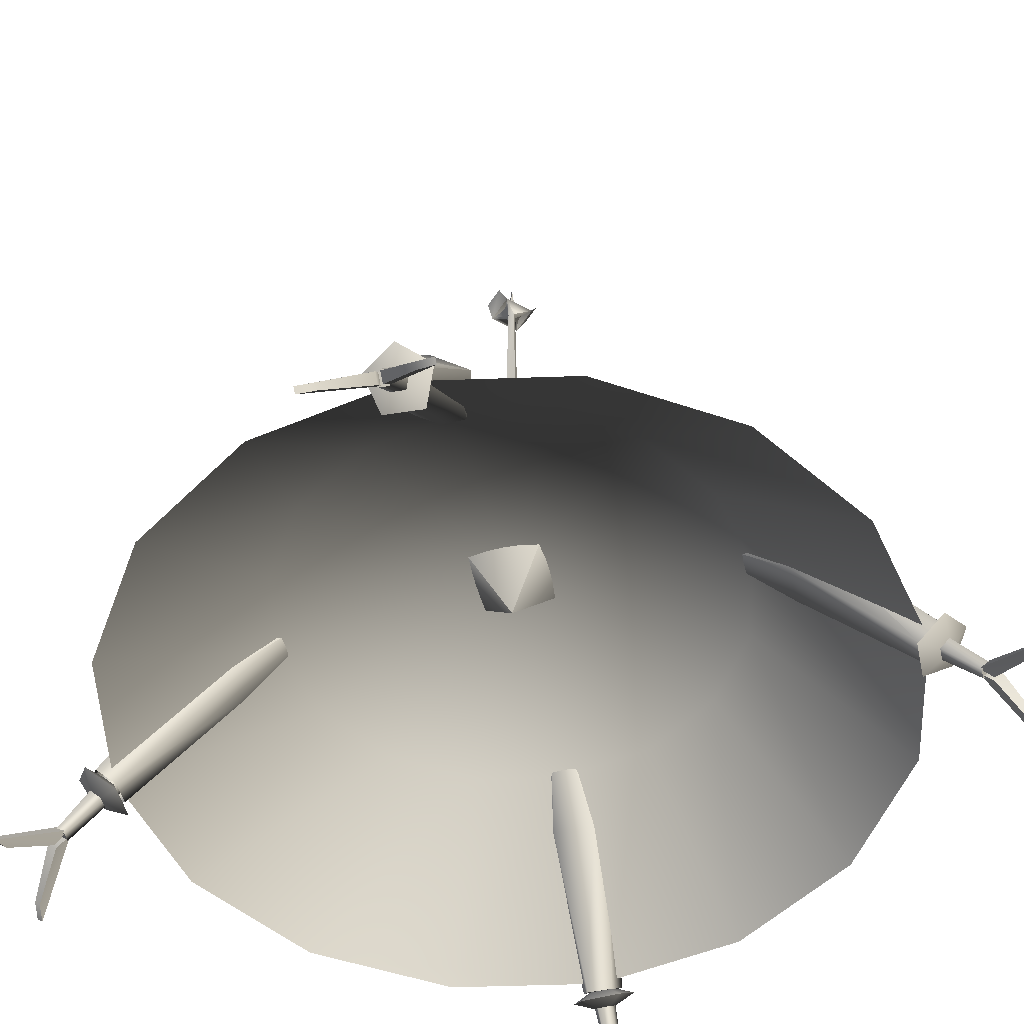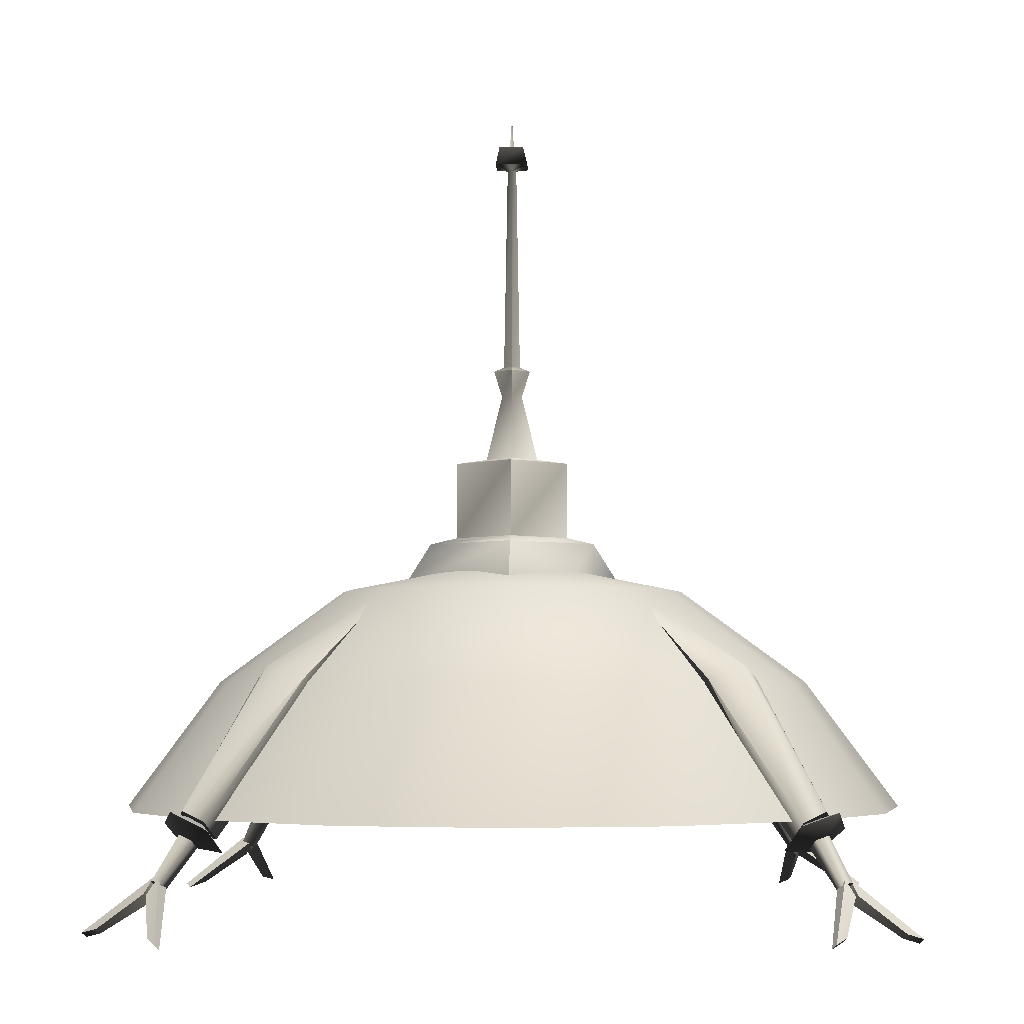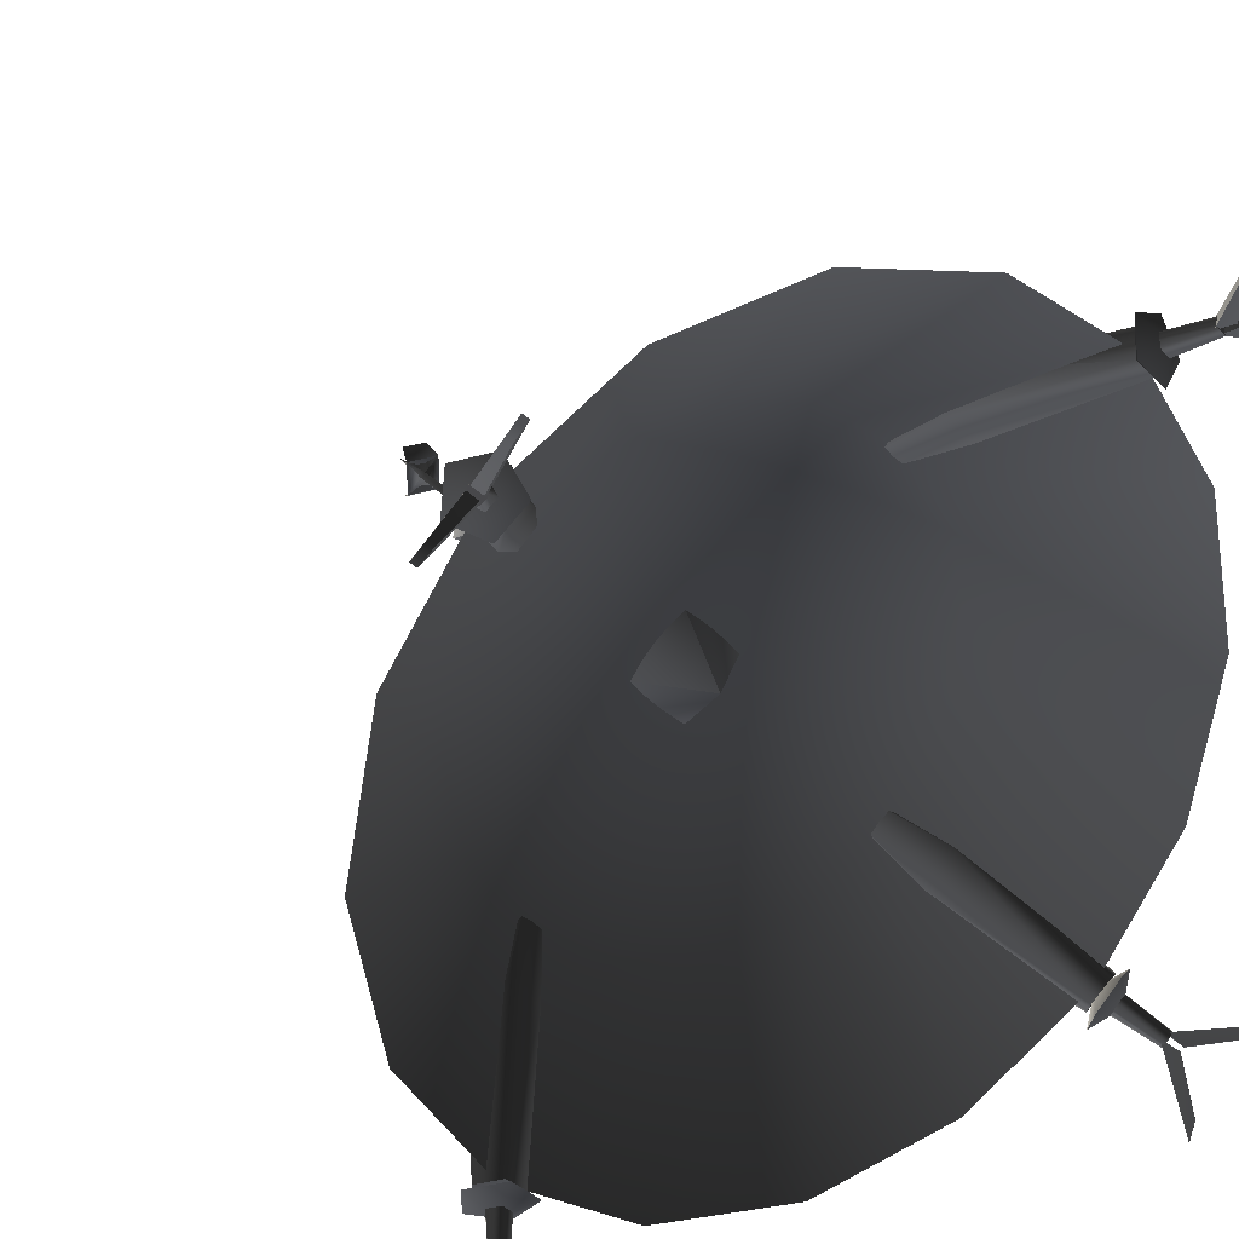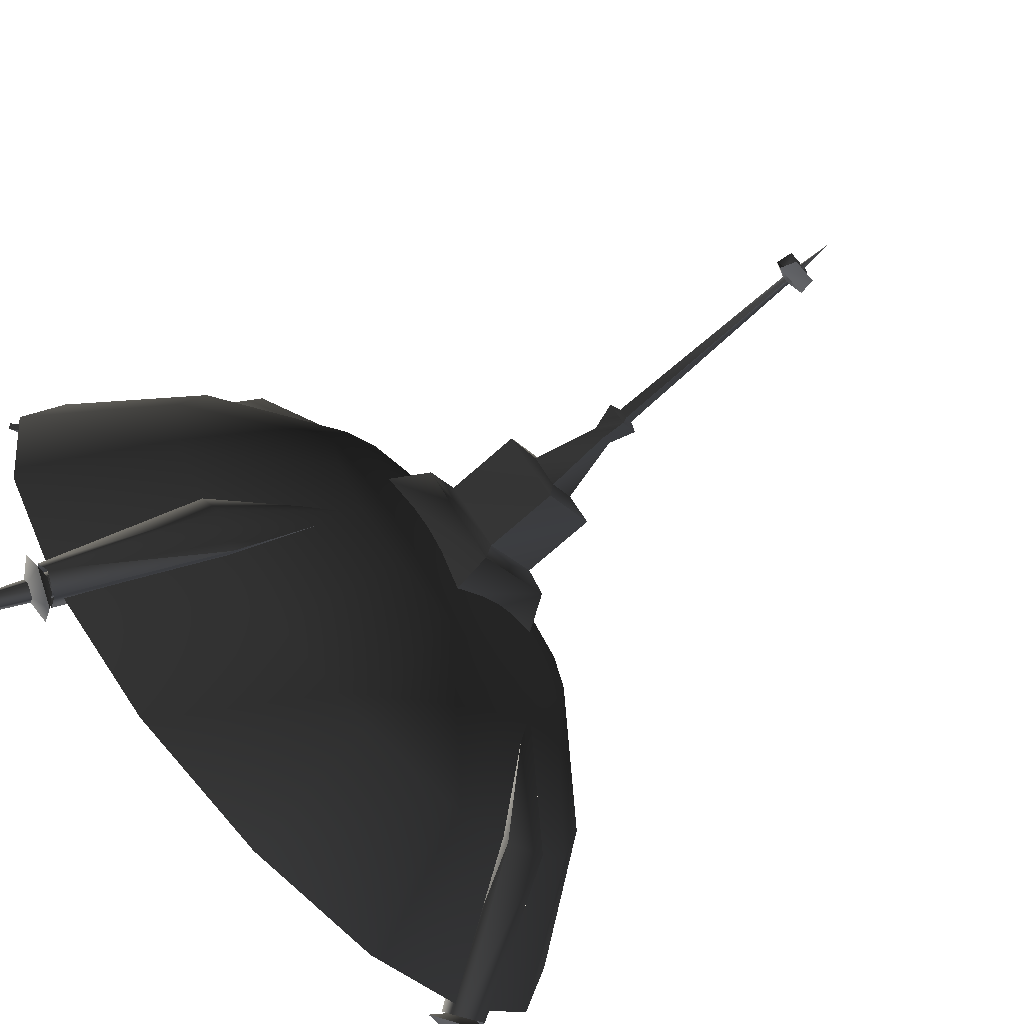
<metadata>
{"format":"obj","ext":"obj","renderer":"f3d","projection":"perspective","resolution":1024,"background":"white","views":[{"elev":-51.3,"azim":-121.6,"up":"+Y"},{"elev":-3.6,"azim":1.5,"up":"+Y"},{"elev":25.0,"azim":-29.9,"up":"+Z"},{"elev":-74.5,"azim":131.3,"up":"+Z"}]}
</metadata>
<code>
v  -5.397 -2.422 -6.773
v  -6.403 -2.065 -6.403
v  -3.379 0.06299 -3.379
v  -5.995 -3 -5.144
v  -5.144 -3 -5.995
v  -7.985 -6.602 -7.523
v  -7.48 -6.602 -8.027
v  -7.74 -6.135 -8.582
v  -8.363 -5.85 -8.368
v  -6.773 -2.422 -5.397
v  -8.557 -6.135 -7.765
v  -7.269 -6.887 -8.148
v  -7.655 -6.206 -8.94
v  -7.943 -6.132 -7.954
v  -8.275 -6.765 -8.335
v  -8.043 -6.962 -7.351
v  -8.908 -6.327 -7.65
v  -8.668 -5.86 -8.632
v  -6.636 -4.699 -6.954
v  -6.836 -4.347 -7.364
v  -7.071 -4.472 -6.952
v  -7.037 -4.738 -6.541
v  -7.361 -4.167 -7.204
v  -7.485 -4.409 -6.696
v  -8.581 -7.865 -8.933
v  -8.679 -7.692 -9.134
v  -8.936 -7.604 -9.056
v  -8.777 -7.884 -8.73
v  -8.997 -7.723 -8.806
v  -8.535 -8.998 -10.43
v  -8.232 -9.122 -10.87
v  -8.573 -7.728 -8.844
v  -8.82 -8.157 -9.08
v  -8.338 -9.003 -10.98
v  -8.753 -7.524 -9.026
v  -8.64 -8.878 -10.54
v  -9.001 -7.953 -9.262
v  -10.34 -8.933 -8.939
v  -10.8 -9.084 -8.674
v  -8.881 -7.522 -8.891
v  -9.082 -7.949 -9.171
v  -10.7 -9.204 -8.566
v  -8.706 -7.727 -8.705
v  -10.24 -9.052 -8.83
v  -8.907 -8.154 -8.985
v  -6.773 -2.422 5.397
v  -6.403 -2.065 6.403
v  -3.379 0.06299 3.379
v  -5.144 -3 5.995
v  -5.995 -3 5.144
v  -8.582 -6.135 7.74
v  -8.368 -5.85 8.363
v  -7.523 -6.602 7.985
v  -8.027 -6.602 7.48
v  -5.397 -2.422 6.773
v  -7.765 -6.135 8.557
v  -6.954 -4.699 6.636
v  -7.364 -4.347 6.836
v  -6.952 -4.472 7.071
v  -7.204 -4.167 7.361
v  -8.933 -7.865 8.581
v  -9.134 -7.692 8.679
v  -9.056 -7.604 8.936
v  -6.541 -4.738 7.037
v  -6.696 -4.409 7.485
v  -8.73 -7.884 8.777
v  -8.806 -7.723 8.997
v  -10.43 -8.998 8.534
v  -10.87 -9.122 8.232
v  -8.844 -7.728 8.573
v  -9.08 -8.157 8.82
v  -10.98 -9.003 8.338
v  -9.026 -7.524 8.753
v  -10.54 -8.878 8.64
v  -9.262 -7.953 9.001
v  -8.939 -8.933 10.34
v  -8.674 -9.084 10.8
v  -8.891 -7.522 8.881
v  -9.171 -7.949 9.082
v  -8.566 -9.204 10.7
v  -8.705 -7.727 8.706
v  -8.83 -9.052 10.24
v  -8.985 -8.154 8.906
v  -8.148 -6.887 7.269
v  -8.94 -6.206 7.655
v  -7.954 -6.132 7.943
v  -8.335 -6.765 8.275
v  -7.351 -6.962 8.043
v  -7.65 -6.327 8.908
v  -8.632 -5.86 8.668
v  5.397 -2.422 6.773
v  6.403 -2.065 6.403
v  3.379 0.06299 3.379
v  7.74 -6.135 8.582
v  8.363 -5.85 8.368
v  7.985 -6.602 7.523
v  7.48 -6.602 8.027
v  5.144 -3 5.995
v  5.995 -3 5.144
v  6.773 -2.422 5.397
v  8.557 -6.135 7.765
v  6.636 -4.699 6.954
v  6.836 -4.347 7.364
v  7.071 -4.472 6.952
v  7.037 -4.738 6.541
v  8.581 -7.865 8.933
v  8.679 -7.692 9.134
v  7.361 -4.167 7.204
v  8.936 -7.604 9.056
v  8.777 -7.884 8.73
v  7.485 -4.409 6.696
v  8.997 -7.723 8.806
v  8.534 -8.998 10.43
v  8.232 -9.122 10.87
v  8.573 -7.728 8.844
v  8.82 -8.157 9.08
v  8.64 -8.878 10.54
v  9.001 -7.953 9.262
v  8.753 -7.524 9.026
v  8.338 -9.003 10.98
v  10.34 -8.933 8.939
v  10.8 -9.084 8.674
v  8.881 -7.522 8.891
v  9.082 -7.949 9.171
v  10.7 -9.204 8.566
v  8.706 -7.727 8.705
v  10.24 -9.052 8.83
v  8.906 -8.154 8.985
v  7.269 -6.887 8.148
v  7.655 -6.206 8.94
v  7.943 -6.132 7.954
v  8.275 -6.765 8.335
v  8.043 -6.962 7.351
v  8.908 -6.327 7.65
v  8.668 -5.86 8.632
v  6.773 -2.422 -5.397
v  6.403 -2.065 -6.403
v  3.379 0.06299 -3.379
v  5.144 -3 -5.995
v  5.995 -3 -5.144
v  8.582 -6.135 -7.74
v  8.368 -5.85 -8.363
v  7.523 -6.602 -7.985
v  8.027 -6.602 -7.48
v  5.397 -2.422 -6.773
v  7.765 -6.135 -8.557
v  6.954 -4.699 -6.636
v  7.364 -4.347 -6.836
v  6.952 -4.472 -7.071
v  6.541 -4.738 -7.037
v  7.204 -4.167 -7.361
v  6.696 -4.409 -7.485
v  8.933 -7.865 -8.581
v  9.134 -7.692 -8.679
v  9.056 -7.604 -8.936
v  8.73 -7.884 -8.777
v  8.806 -7.723 -8.997
v  10.43 -8.998 -8.534
v  10.87 -9.122 -8.232
v  8.844 -7.728 -8.573
v  9.08 -8.157 -8.82
v  10.98 -9.003 -8.338
v  9.026 -7.524 -8.753
v  10.54 -8.878 -8.64
v  9.262 -7.953 -9.001
v  8.939 -8.933 -10.34
v  8.674 -9.084 -10.8
v  8.891 -7.522 -8.881
v  9.171 -7.949 -9.082
v  8.566 -9.204 -10.7
v  8.705 -7.727 -8.706
v  8.83 -9.052 -10.24
v  8.985 -8.154 -8.906
v  8.148 -6.887 -7.269
v  8.94 -6.206 -7.655
v  7.954 -6.132 -7.943
v  8.335 -6.765 -8.275
v  7.351 -6.962 -8.043
v  7.65 -6.327 -8.908
v  8.632 -5.86 -8.668
v  4.559 0.1102 1.896
v  4.935 0.1102 0.007154
v  0 1.073 0.007153
v  4.559 0.1102 -1.881
v  3.49 0.1102 -3.482
v  1.889 0.1102 -4.552
v  -1e-06 0.1102 -4.928
v  -1.889 0.1102 -4.552
v  3.49 0.1102 3.497
v  -3.49 0.1102 -3.482
v  -4.559 0.1102 -1.881
v  -4.935 0.1102 0.007155
v  -4.559 0.1102 1.896
v  -3.49 0.1102 3.497
v  1.889 0.1102 4.566
v  -1.889 0.1102 4.566
v  1e-06 0.1102 4.942
v  -8.548 -2.521 0.007157
v  -7.897 -2.521 3.278
v  -6.044 -2.521 6.051
v  -3.271 -2.521 7.904
v  2e-06 -2.521 8.555
v  3.271 -2.521 7.904
v  -4.292 -6.116 10.37
v  1e-06 -6.116 11.22
v  -7.931 -6.116 7.938
v  -4.841 -1.804 4.848
v  -2.62 -1.804 6.332
v  -6.325 -1.804 2.627
v  -10.36 -6.116 4.299
v  0 -0.1991 0.007157
v  1e-06 -1.804 6.853
v  4.292 -6.116 10.37
v  2.62 -1.804 6.332
v  7.931 -6.116 7.938
v  6.044 -2.521 6.051
v  4.841 -1.804 4.848
v  10.36 -6.116 4.299
v  7.897 -2.521 3.278
v  6.325 -1.804 2.627
v  6.846 -1.804 0.007155
v  11.22 -6.116 0.007156
v  8.548 -2.521 0.007155
v  7.897 -2.521 -3.264
v  10.36 -6.116 -4.285
v  6.044 -2.521 -6.037
v  6.325 -1.804 -2.613
v  7.931 -6.116 -7.924
v  3.271 -2.521 -7.89
v  4.841 -1.804 -4.834
v  4.292 -6.116 -10.35
v  2.62 -1.804 -6.318
v  -4e-06 -6.116 -11.21
v  -2e-06 -1.804 -6.839
v  -4.292 -6.116 -10.35
v  -2.62 -1.804 -6.318
v  -3.271 -2.521 -7.89
v  -7.931 -6.116 -7.924
v  -6.044 -2.521 -6.037
v  -4.841 -1.804 -4.834
v  -10.36 -6.116 -4.285
v  -7.897 -2.521 -3.264
v  -11.22 -6.116 0.007158
v  -6.846 -1.804 0.007157
v  -6.325 -1.804 -2.613
v  -3e-06 -2.521 -8.54
v  2.39 1.502 -1e-06
v  0 1.502 -2.425
v  0 1.687 -1.65
v  1.625 1.687 -1e-06
v  -2.39 1.502 0
v  -1.625 1.687 0
v  1e-06 1.502 2.425
v  1e-06 1.687 1.65
v  1.625 3.873 -1e-06
v  1e-06 3.873 -1.65
v  1e-06 3.992 -0.7517
v  0.7407 3.992 -1e-06
v  -0.7407 3.992 -1e-06
v  -1.625 3.873 -1e-06
v  1e-06 3.992 0.7517
v  1e-06 3.873 1.65
v  -0.08921 12.83 0.08839
v  0.0884 12.83 0.08921
v  5e-06 14.12 -4e-06
v  -0.4653 12.68 0.4611
v  -0.3506 13.15 0.6932
v  0.3442 13.15 0.6964
v  0.4611 12.68 0.4653
v  5e-06 12.56 0.1256
v  0.1256 12.56 -4e-06
v  0.4653 12.68 -0.4611
v  0.2332 6.717 -2e-06
v  5e-06 12.56 -0.1256
v  2e-06 6.717 -0.2332
v  0.5253 6.598 -2e-06
v  2e-06 6.598 -0.5293
v  0.2909 5.848 -2e-06
v  2e-06 5.848 -0.2909
v  2e-06 5.848 0.2909
v  2e-06 6.598 0.5293
v  2e-06 6.717 0.2332
v  3.159 0.2804 0
v  1.579 0.2804 -1.603
v  0 0.2804 -3.206
v  0.08922 12.83 -0.0884
v  -1.579 0.2804 -1.603
v  -3.159 0.2804 0
v  -0.2909 5.848 -2e-06
v  -0.5253 6.598 -2e-06
v  -0.2332 6.717 -2e-06
v  -0.1256 12.56 -4e-06
v  -0.4611 12.68 -0.4653
v  -0.3442 13.15 -0.6964
v  0.3506 13.15 -0.6932
v  -0.08839 12.83 -0.08922
v  -1.579 0.2804 1.603
v  0 0.2804 3.206
v  1.579 0.2804 1.603
v  1.974 0.01724 0.006667
v  -0.00452 0.01724 1.985
v  -1e-06 -2.076 0.01119
v  -1.974 0.01724 0.01571
v  0.004521 0.01724 -1.963
g frm-tractr1
f 1 2 3
f 4 5 3
f 6 5 4
f 6 7 5
f 2 1 8
f 2 8 9
f 5 1 3
f 7 8 1
f 7 1 5
f 10 4 3
f 11 4 10
f 11 6 4
f 7 6 11
f 7 11 9
f 7 9 8
f 2 10 3
f 10 2 9
f 10 9 11
g frm-tractr1b
f 12 13 14
f 13 12 15
f 16 12 14
f 12 16 15
f 17 16 14
f 16 17 15
f 18 17 14
f 17 18 15
f 13 18 14
f 18 13 15
g frm-tractr1a
f 19 20 21
f 22 19 21
f 20 23 21
f 24 22 21
f 23 24 21
f 20 19 25
f 20 25 26
f 23 20 26
f 23 26 27
f 19 22 28
f 19 28 25
f 22 24 29
f 22 29 28
f 24 23 27
f 24 27 29
f 25 28 29
f 25 29 27
f 25 27 26
g frm-shield1b
f 30 31 32
f 30 32 33
f 31 34 35
f 31 35 32
f 36 34 31
f 36 31 30
f 34 36 37
f 36 30 33
f 36 33 37
f 34 37 35
f 33 35 37
f 33 32 35
g frm-shield1a
f 38 39 40
f 38 40 41
f 39 42 43
f 39 43 40
f 44 42 39
f 44 39 38
f 42 44 45
f 44 38 41
f 44 41 45
f 42 45 43
f 41 43 45
f 41 40 43
g frm-tractr4
f 46 47 48
f 49 50 48
f 47 46 51
f 47 51 52
f 53 54 50
f 53 50 49
f 50 46 48
f 54 51 46
f 54 46 50
f 55 49 48
f 54 53 56
f 54 56 52
f 54 52 51
f 56 53 49
f 56 49 55
f 47 55 48
f 55 47 52
f 55 52 56
g frm-tractr4a
f 57 58 59
f 58 60 59
f 58 57 61
f 58 61 62
f 60 58 62
f 60 62 63
f 64 57 59
f 65 64 59
f 60 65 59
f 57 64 66
f 57 66 61
f 64 65 67
f 64 67 66
f 65 60 63
f 65 63 67
f 61 66 67
f 61 67 63
f 61 63 62
g frm-shield4b
f 68 69 70
f 68 70 71
f 69 72 73
f 69 73 70
f 72 74 75
f 72 75 73
f 74 68 71
f 74 71 75
f 71 70 73
f 71 73 75
f 74 72 69
f 74 69 68
g frm-shield4a
f 76 77 78
f 76 78 79
f 77 80 81
f 77 81 78
f 80 82 83
f 80 83 81
f 82 76 79
f 82 79 83
f 79 78 81
f 79 81 83
f 82 80 77
f 82 77 76
g frm-tractr4b
f 84 85 86
f 85 84 87
f 88 84 86
f 84 88 87
f 89 88 86
f 88 89 87
f 90 89 86
f 89 90 87
f 85 90 86
f 90 85 87
g frm-tractr3
f 91 92 93
f 92 91 94
f 92 94 95
f 96 97 98
f 96 98 99
f 98 91 93
f 97 94 91
f 97 91 98
f 99 98 93
f 92 100 93
f 100 99 93
f 97 96 101
f 97 101 95
f 97 95 94
f 101 96 99
f 101 99 100
f 100 92 95
f 100 95 101
g frm-tractr3a
f 102 103 104
f 105 102 104
f 103 102 106
f 103 106 107
f 108 103 107
f 108 107 109
f 102 105 110
f 102 110 106
f 103 108 104
f 111 105 104
f 108 111 104
f 105 111 112
f 105 112 110
f 111 109 112
f 111 108 109
f 106 110 112
f 106 112 109
f 106 109 107
g frm-shield3b
f 113 114 115
f 113 115 116
f 117 113 116
f 117 114 113
f 117 116 118
f 116 115 119
f 116 119 118
f 117 120 114
f 114 120 119
f 114 119 115
f 120 117 118
f 120 118 119
g frm-shield3a
f 121 122 123
f 121 123 124
f 122 125 126
f 122 126 123
f 127 125 122
f 127 122 121
f 125 127 128
f 127 121 124
f 127 124 128
f 125 128 126
f 124 126 128
f 124 123 126
g frm-tractr3b
f 129 130 131
f 130 129 132
f 133 129 131
f 129 133 132
f 134 133 131
f 133 134 132
f 135 134 131
f 134 135 132
f 130 135 131
f 135 130 132
g frm-tractr2
f 136 137 138
f 139 140 138
f 137 136 141
f 137 141 142
f 143 144 140
f 143 140 139
f 140 136 138
f 144 141 136
f 144 136 140
f 145 139 138
f 145 137 142
f 145 142 146
f 146 143 139
f 146 139 145
f 137 145 138
g frm-tractr2a
f 147 148 149
f 150 147 149
f 148 151 149
f 152 150 149
f 151 152 149
f 148 147 153
f 148 153 154
f 151 148 154
f 151 154 155
f 147 150 156
f 147 156 153
f 150 152 157
f 150 157 156
f 152 151 155
f 152 155 157
f 153 156 157
f 153 157 155
f 153 155 154
g frm-shield2b
f 158 159 160
f 158 160 161
f 159 162 163
f 159 163 160
f 164 162 159
f 164 159 158
f 162 164 165
f 164 158 161
f 164 161 165
f 162 165 163
f 161 163 165
f 161 160 163
g frm-shield2a
f 166 167 168
f 166 168 169
f 167 170 171
f 167 171 168
f 172 170 167
f 172 167 166
f 170 172 173
f 172 166 169
f 172 169 173
f 170 173 171
f 169 171 173
f 169 168 171
g frm-tractr2b
f 174 175 176
f 175 174 177
f 178 174 176
f 174 178 177
f 179 178 176
f 178 179 177
f 180 179 176
f 179 180 177
f 175 180 176
f 180 175 177
g frm-fuselg
f 181 182 183
f 182 184 183
f 184 185 183
f 185 186 183
f 186 187 183
f 187 188 183
f 189 181 183
f 188 190 183
f 190 191 183
f 191 192 183
f 192 193 183
f 193 194 183
f 195 189 183
f 194 196 183
f 196 197 183
f 197 195 183
f 198 199 193
f 198 193 192
f 199 194 193
f 199 200 194
f 200 196 194
f 200 201 196
f 201 197 196
f 201 202 197
f 202 195 197
f 203 189 195
f 202 203 195
f 204 205 202
f 204 202 201
f 205 203 202
f 206 204 201
f 206 201 200
f 207 208 204
f 207 204 206
f 208 205 204
f 209 207 206
f 209 206 210
f 210 206 200
f 211 207 209
f 211 208 207
f 211 212 208
f 208 212 205
f 212 213 205
f 211 214 212
f 212 214 213
f 213 215 216
f 213 216 203
f 205 213 203
f 214 215 213
f 214 217 215
f 211 217 214
f 215 218 219
f 215 219 216
f 217 218 215
f 217 220 218
f 211 220 217
f 220 221 222
f 220 222 218
f 211 221 220
f 218 222 223
f 218 223 219
f 222 224 223
f 223 224 184
f 223 184 182
f 219 223 182
f 222 225 224
f 225 226 224
f 224 226 185
f 224 185 184
f 221 227 225
f 221 225 222
f 227 228 225
f 225 228 226
f 228 229 226
f 226 229 186
f 226 186 185
f 227 230 228
f 230 231 228
f 228 231 229
f 211 227 221
f 211 230 227
f 211 232 230
f 230 232 231
f 232 233 231
f 211 234 232
f 232 234 233
f 234 235 233
f 211 236 234
f 234 236 235
f 233 235 237
f 236 238 235
f 235 238 239
f 235 239 237
f 211 240 236
f 236 240 238
f 240 241 238
f 238 241 242
f 238 242 239
f 237 239 190
f 239 242 191
f 239 191 190
f 241 198 242
f 242 198 192
f 242 192 191
f 241 243 198
f 243 199 198
f 243 210 199
f 210 200 199
f 244 209 210
f 244 210 243
f 211 209 244
f 211 244 245
f 245 244 243
f 245 243 241
f 211 245 240
f 240 245 241
f 237 190 188
f 246 237 188
f 246 188 187
f 233 237 246
f 231 233 246
f 231 246 229
f 229 246 187
f 229 187 186
f 219 182 181
f 216 219 181
f 216 181 189
f 203 216 189
g frm-antenn1
f 247 248 249
f 247 249 250
f 248 251 252
f 248 252 249
f 251 253 254
f 251 254 252
f 253 247 250
f 253 250 254
f 255 256 257
f 255 257 258
f 256 259 257
f 256 260 259
f 260 261 259
f 260 262 261
f 262 258 261
f 262 255 258
f 263 264 265
f 266 267 268
f 266 268 269
f 270 269 268
f 270 268 267
f 270 271 269
f 271 272 269
f 273 274 271
f 273 275 274
f 276 275 273
f 276 277 275
f 278 277 276
f 278 279 277
f 258 279 278
f 280 278 276
f 261 258 278
f 261 278 280
f 258 257 279
f 280 276 281
f 281 276 273
f 282 273 271
f 281 273 282
f 282 271 270
f 270 267 266
f 283 284 285
f 283 285 248
f 283 248 247
f 250 249 256
f 250 256 255
f 271 274 272
f 269 272 286
f 269 286 264
f 264 286 265
f 285 287 288
f 285 288 251
f 285 251 248
f 249 252 260
f 249 260 256
f 257 259 289
f 257 289 279
f 279 289 290
f 259 280 289
f 289 280 281
f 289 281 290
f 279 290 277
f 277 290 291
f 277 291 275
f 275 291 292
f 275 292 274
f 292 266 293
f 274 292 293
f 291 270 292
f 291 282 270
f 290 282 291
f 290 281 282
f 292 270 266
f 259 261 280
f 274 293 294
f 274 294 295
f 272 294 293
f 274 295 272
f 272 295 294
f 286 296 265
f 293 296 286
f 293 286 272
f 254 250 255
f 254 255 262
f 288 297 298
f 288 298 253
f 288 253 251
f 252 254 262
f 252 262 260
f 293 266 263
f 293 263 296
f 296 263 265
f 299 283 247
f 299 247 253
f 299 253 298
f 269 264 263
f 269 263 266
g frm-beacon
f 300 301 302
f 303 304 302
f 300 302 304
f 301 303 302

</code>
